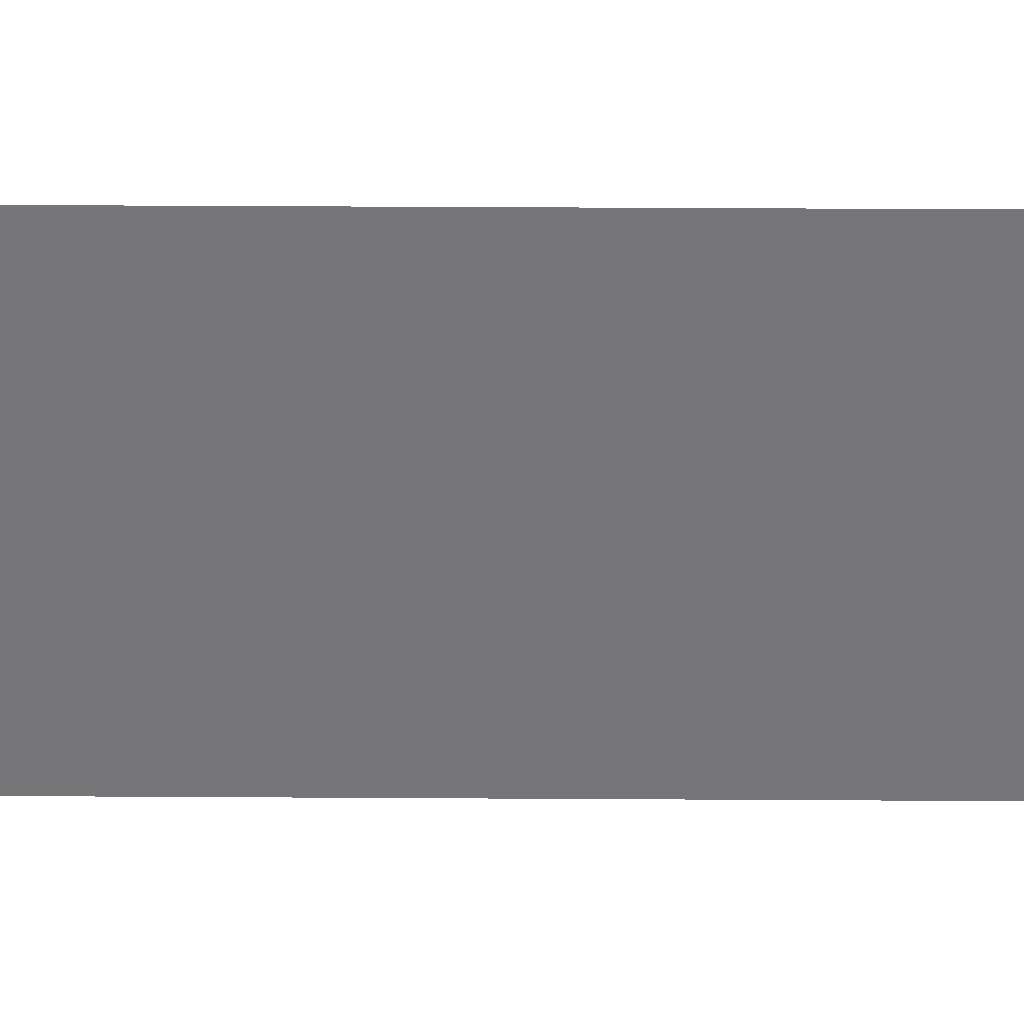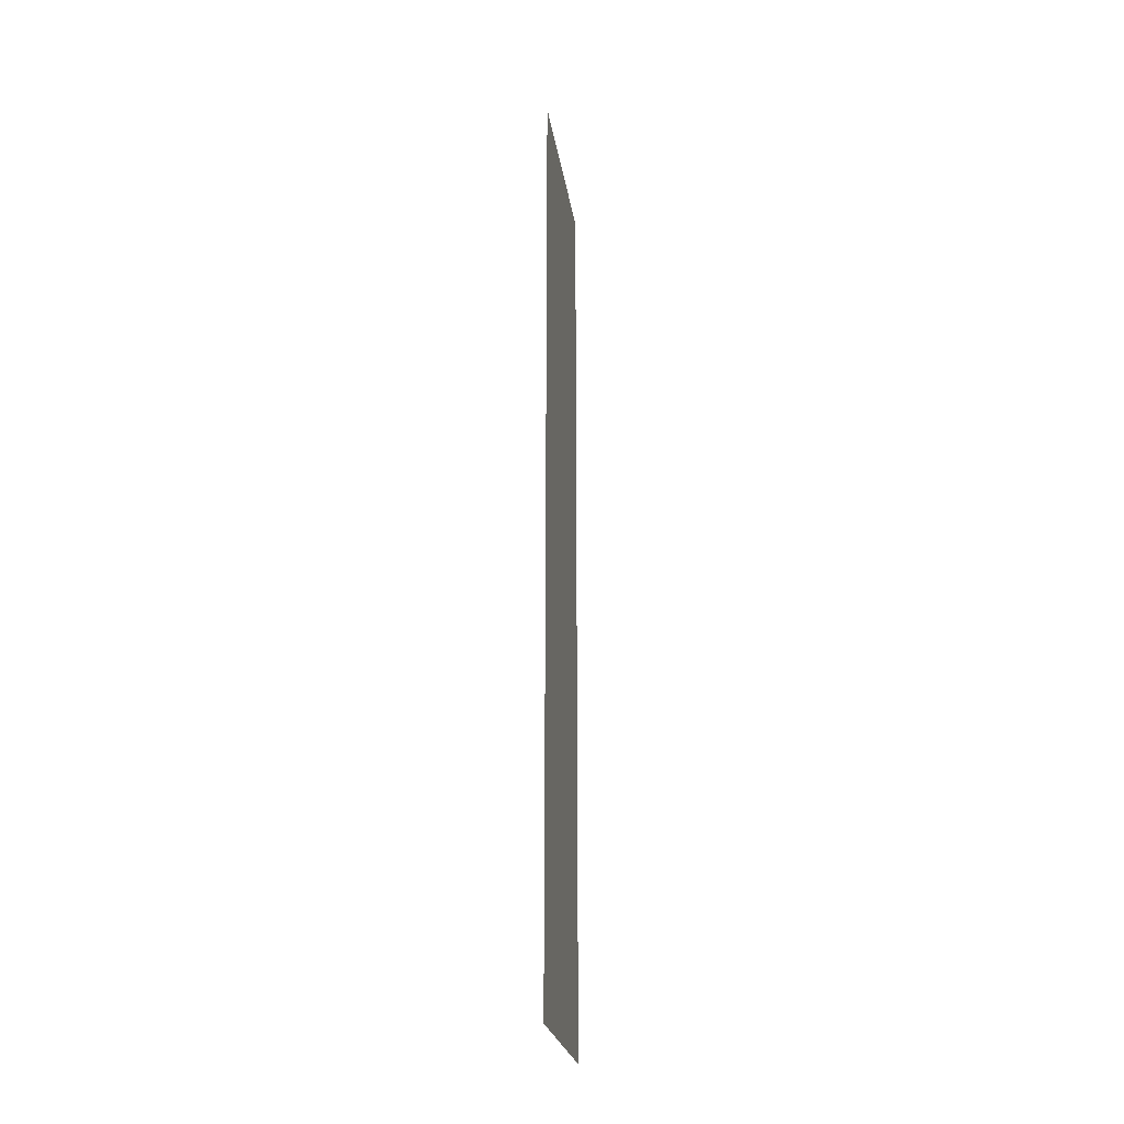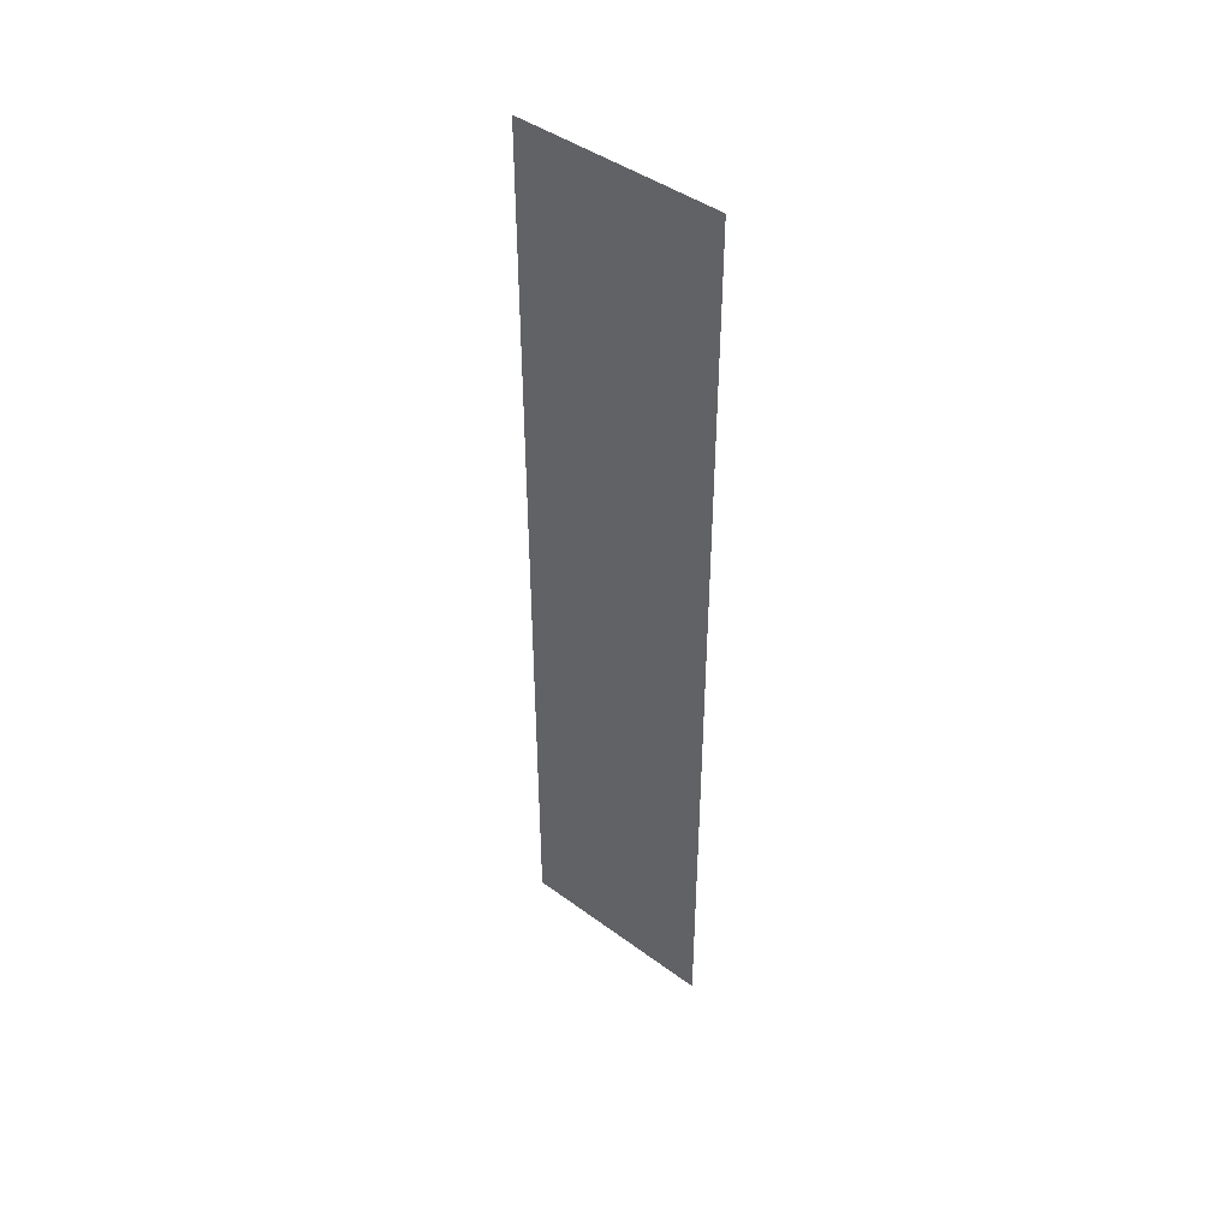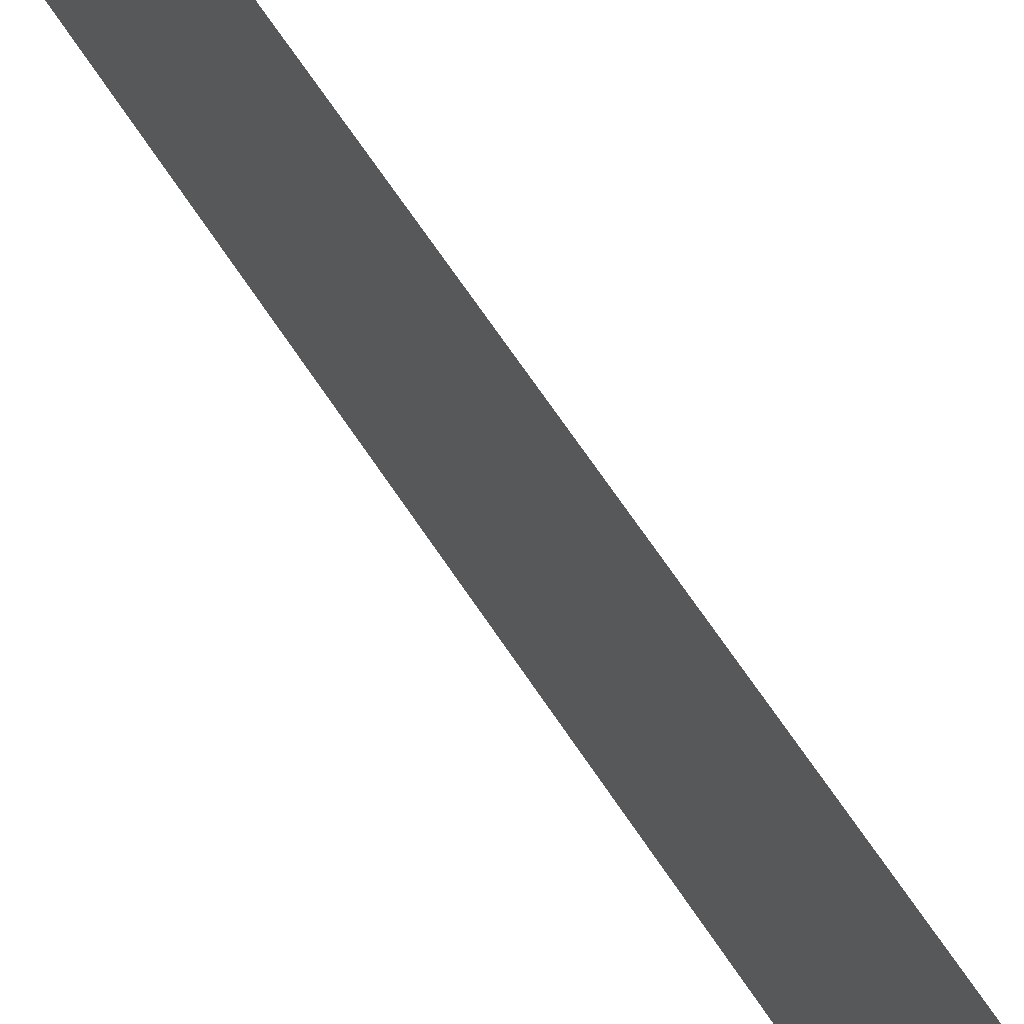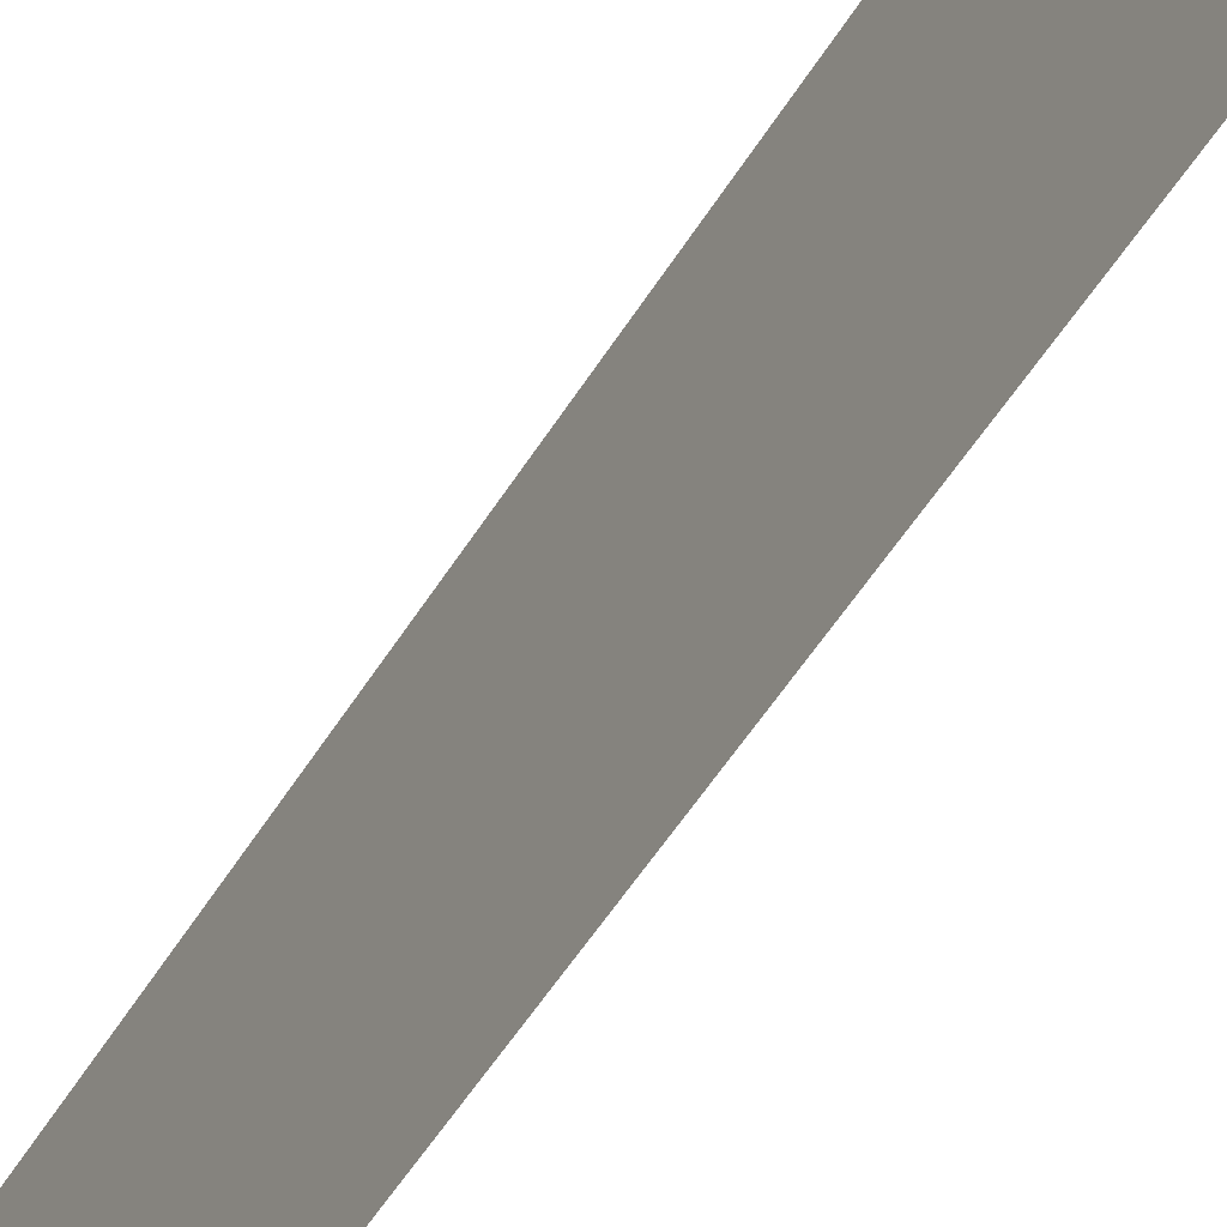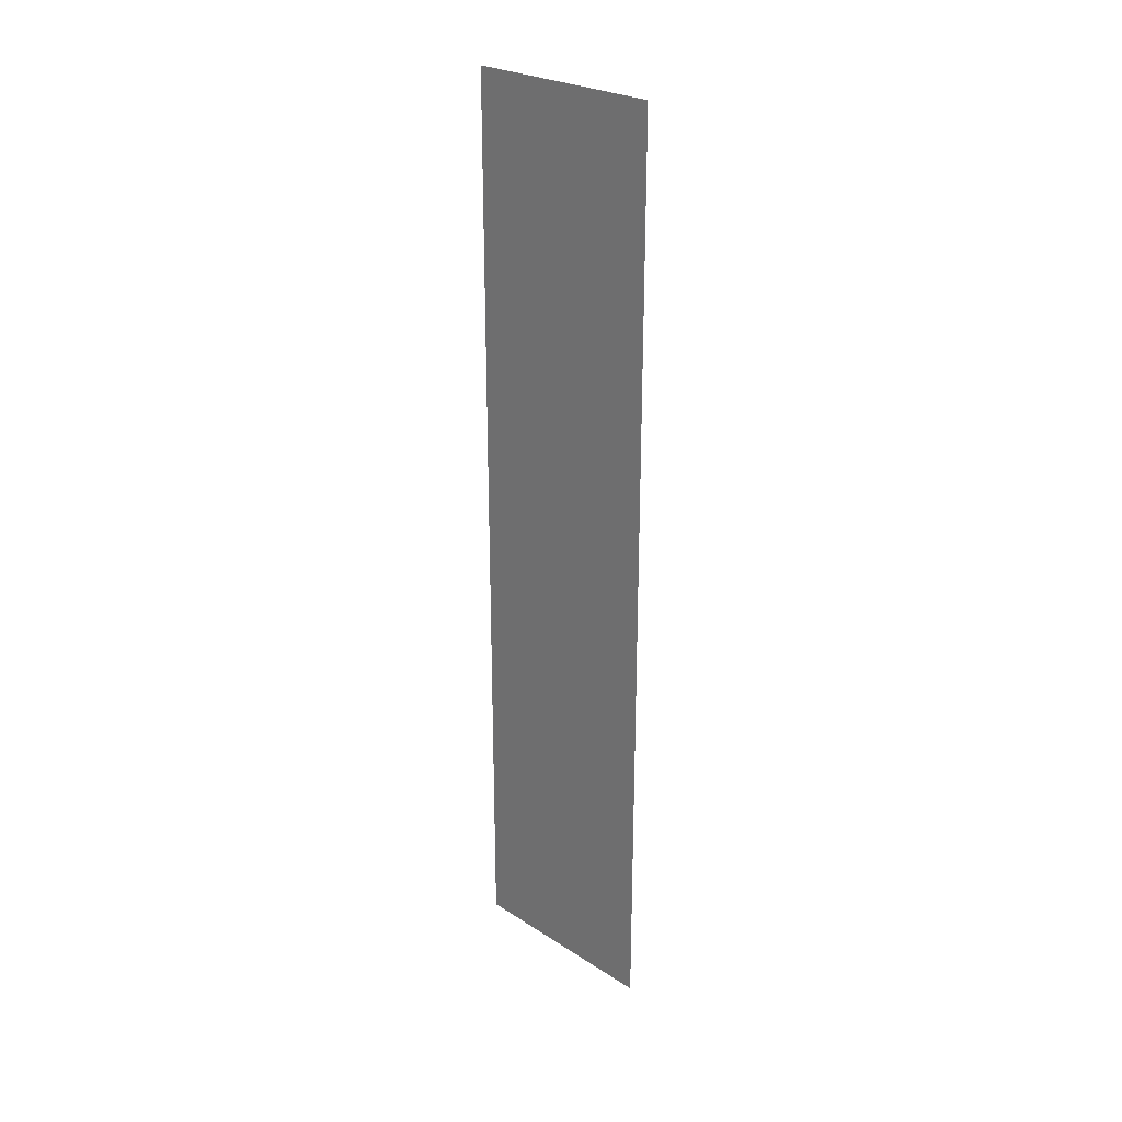
<metadata>
{"format":"obj","ext":"obj","renderer":"f3d","projection":"perspective","resolution":1024,"background":"white","views":[{"elev":33.0,"azim":90.5,"up":"+Y"},{"elev":-24.1,"azim":-171.6,"up":"+Z"},{"elev":44.1,"azim":-49.3,"up":"+Z"},{"elev":64.5,"azim":147.0,"up":"+Y"},{"elev":-48.0,"azim":150.9,"up":"+Y"},{"elev":25.9,"azim":135.4,"up":"+Z"}]}
</metadata>
<code>
v  -349.9 -88.49 600
v  -349.9 -88.49 -600
v  -349.9 179.5 -600
v  -349.9 179.5 600
g actual_backwall
f 1 2 3 4

</code>
